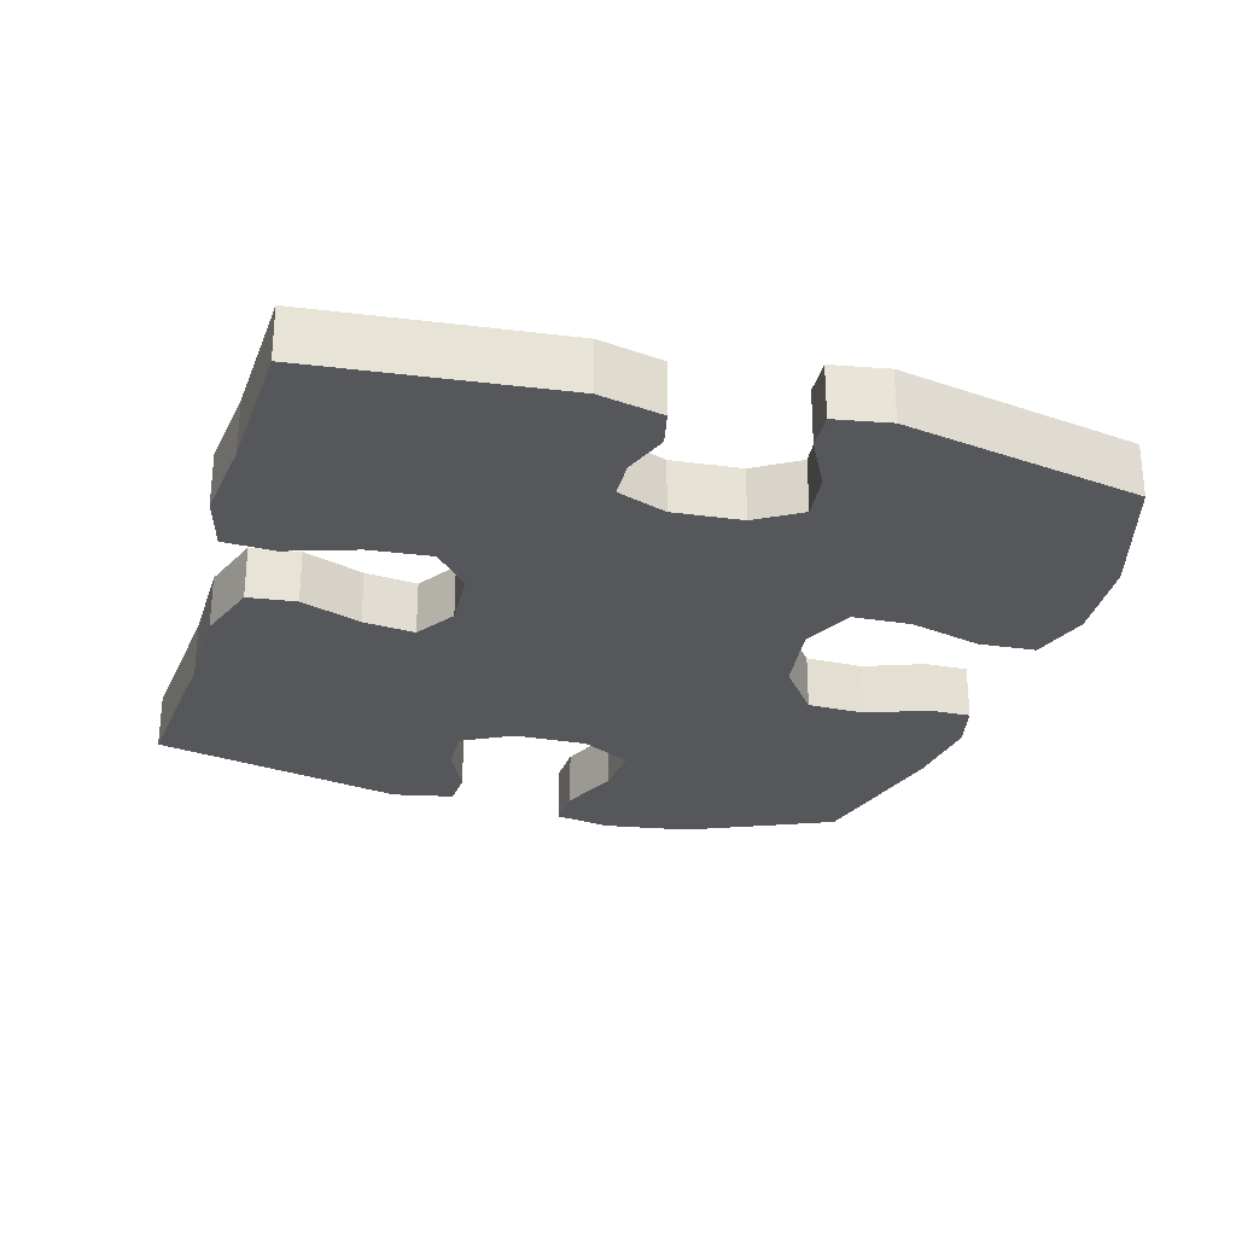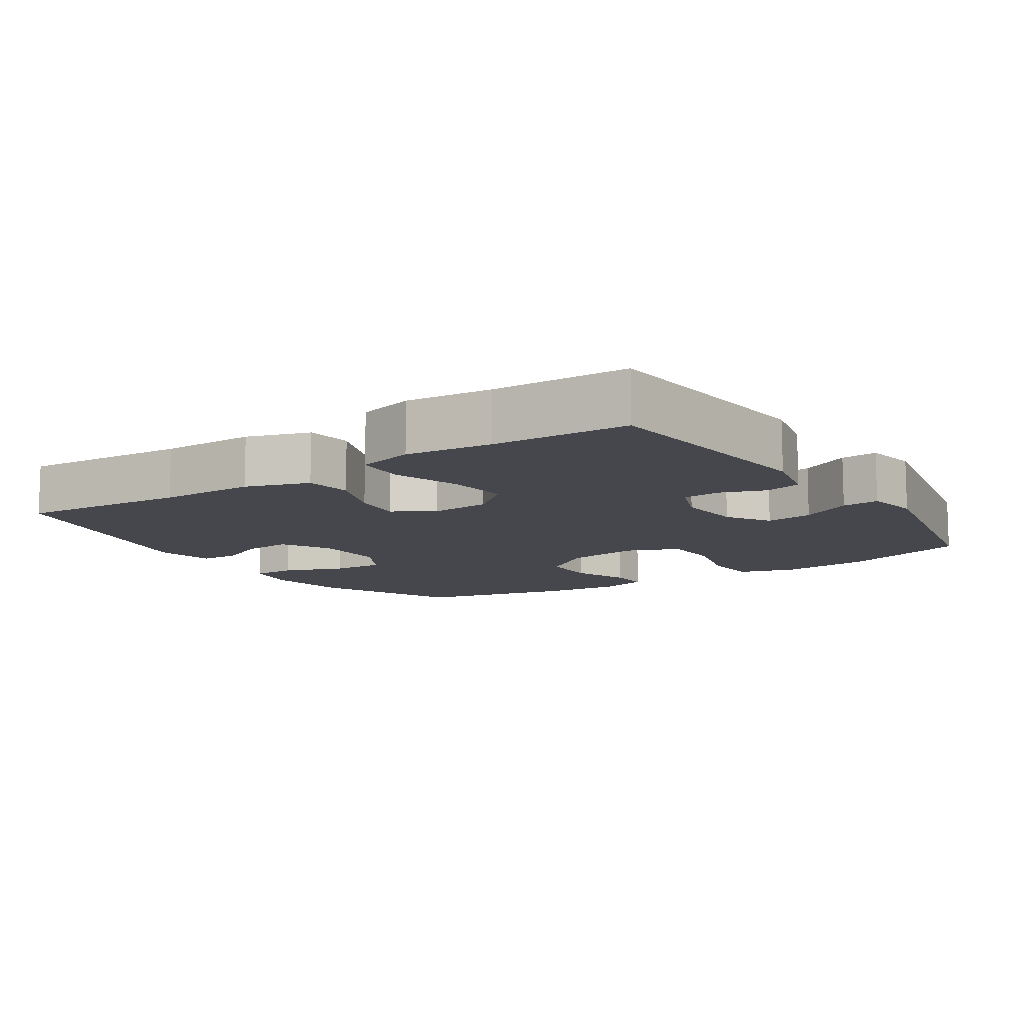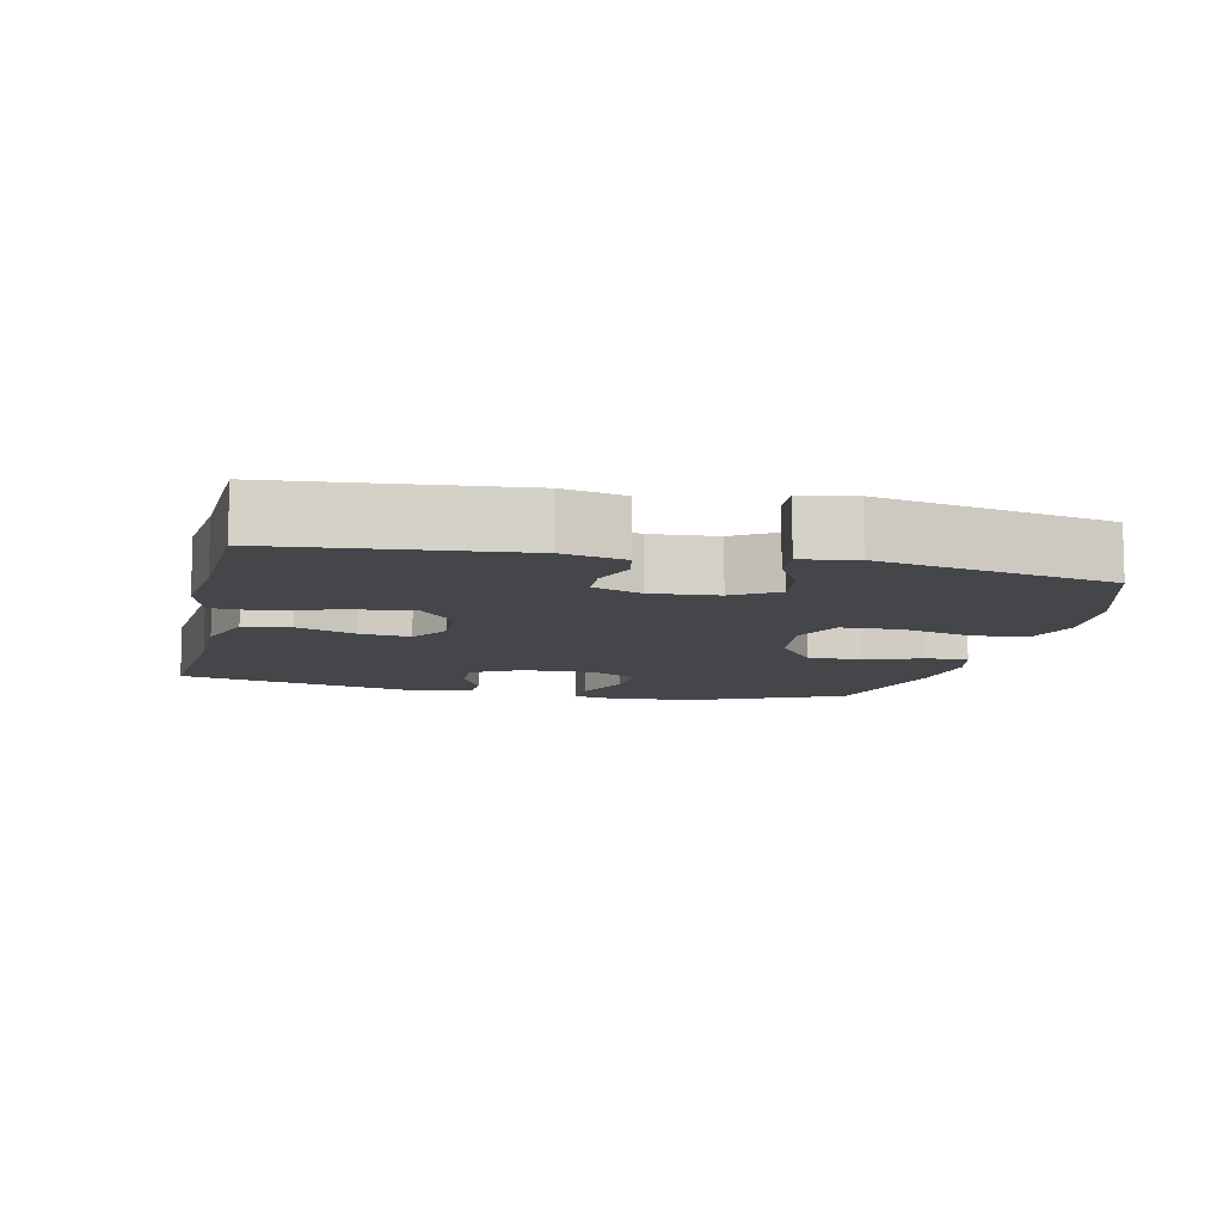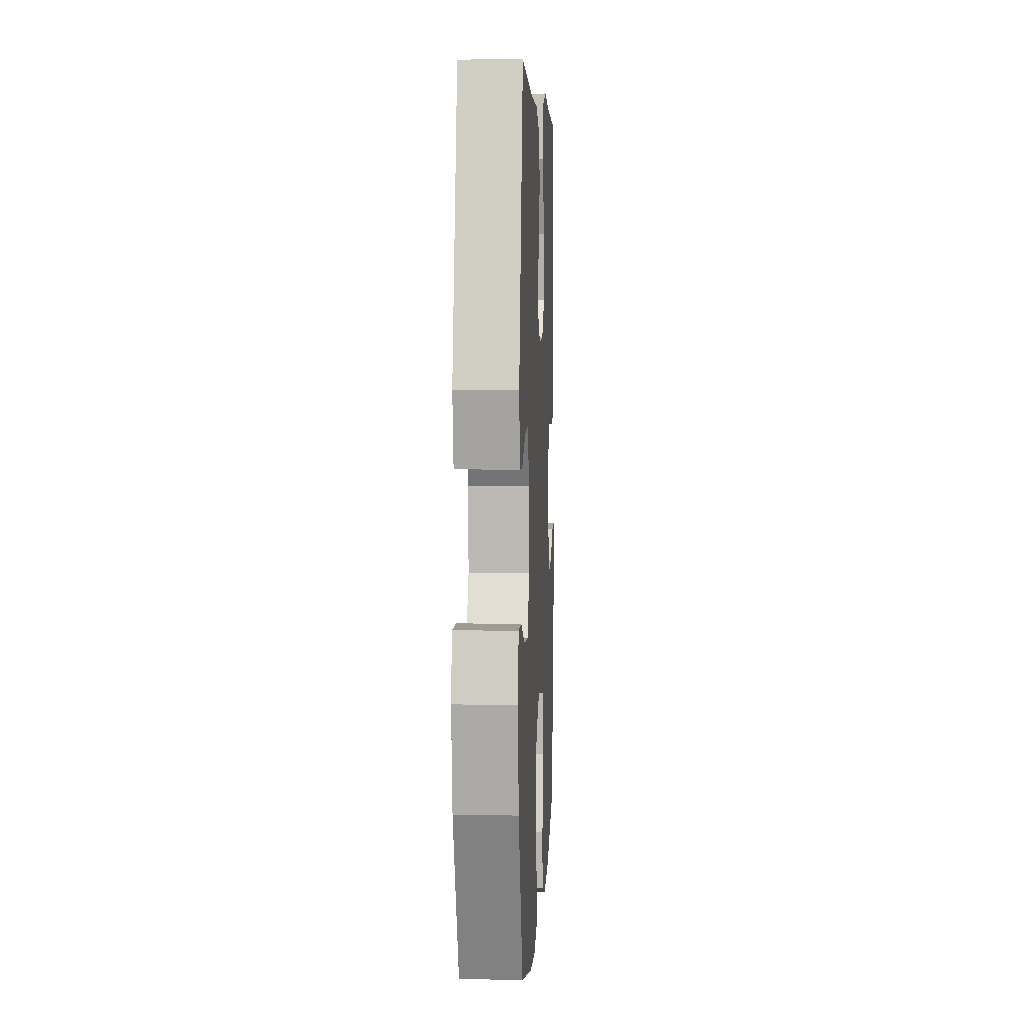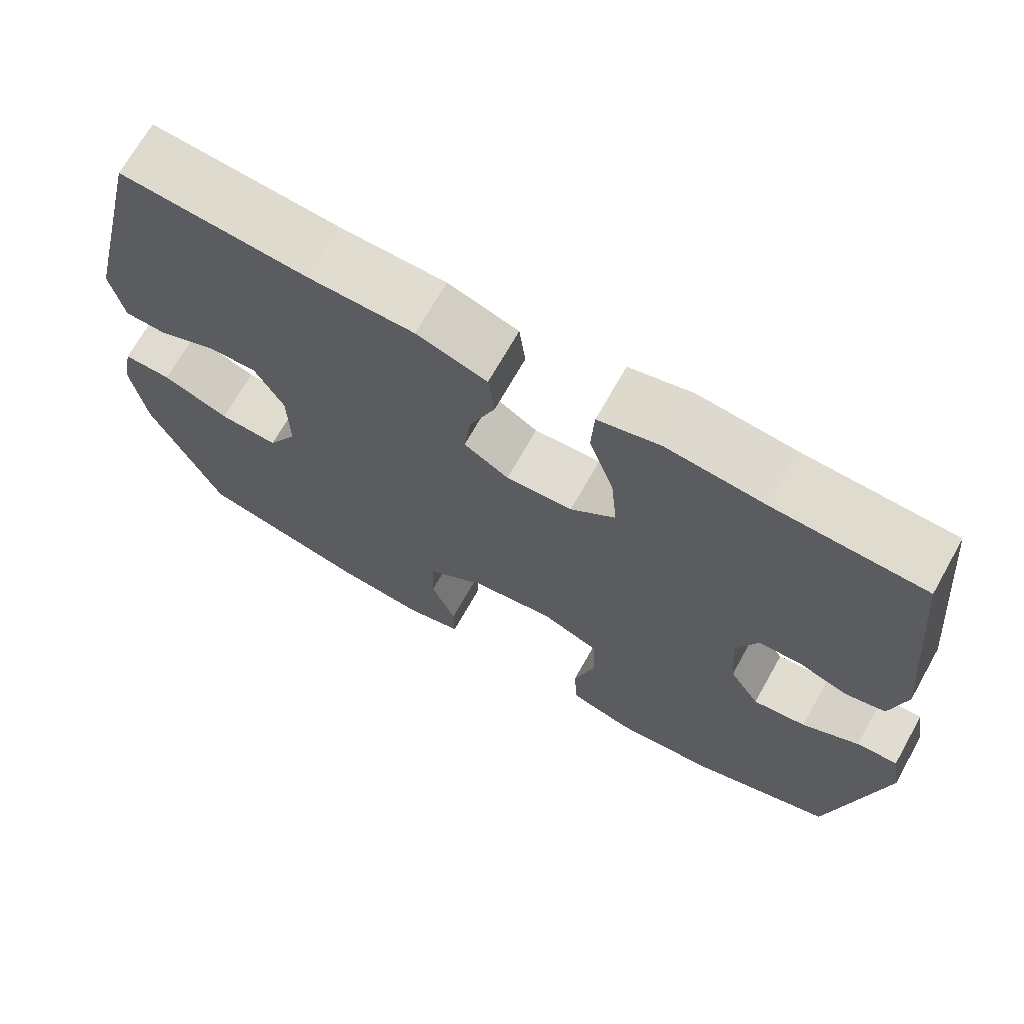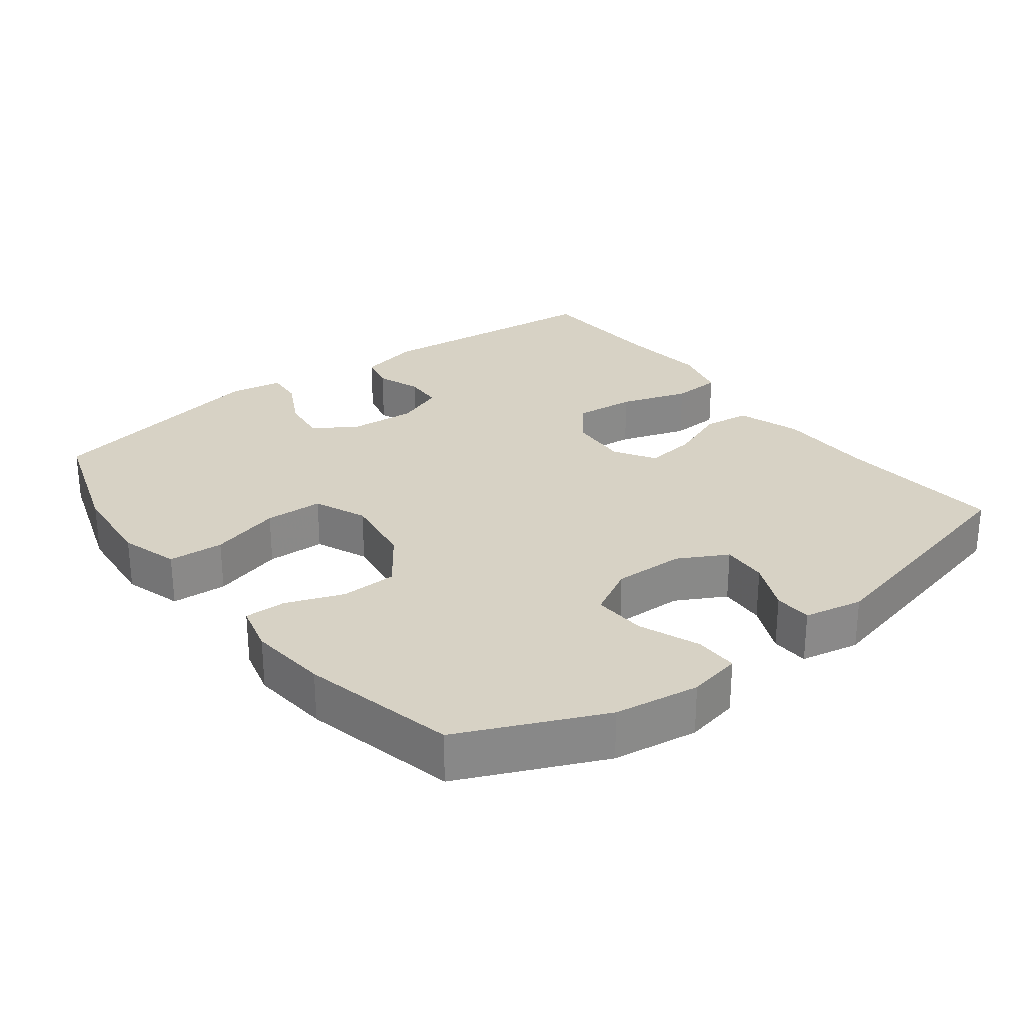
<metadata>
{"format":"obj","ext":"obj","renderer":"f3d","projection":"perspective","resolution":1024,"background":"white","views":[{"elev":-27.4,"azim":73.8,"up":"+Y"},{"elev":-10.9,"azim":33.7,"up":"+Y"},{"elev":-9.5,"azim":77.2,"up":"+Y"},{"elev":5.0,"azim":-87.2,"up":"+Z"},{"elev":69.6,"azim":29.4,"up":"+Z"},{"elev":27.4,"azim":-127.5,"up":"+Y"}]}
</metadata>
<code>
v -0.5 0.07 -0.5
v -0.591 0.07 -0.297
v -0.609 0.07 -0.176
v -0.594 0.07 -0.1
v -0.532 0.07 -0.101
v -0.446 0.07 -0.135
v -0.37 0.07 -0.139
v -0.332 0.07 -0.069
v -0.334 0.07 0.032
v -0.372 0.07 0.102
v -0.438 0.07 0.098
v -0.511 0.07 0.065
v -0.565 0.07 0.067
v -0.582 0.07 0.151
v -0.5 0.07 0.5
v -0.259 0.07 0.481
v -0.122 0.07 0.48
v -0.031 0.07 0.45
v -0.023 0.07 0.383
v -0.056 0.07 0.299
v -0.065 0.07 0.227
v -0.007 0.07 0.191
v 0.079 0.07 0.197
v 0.137 0.07 0.245
v 0.129 0.07 0.332
v 0.097 0.07 0.429
v 0.101 0.07 0.5
v 0.182 0.07 0.521
v 0.306 0.07 0.508
v 0.5 0.07 0.5
v 0.533 0.07 0.162
v 0.513 0.07 0.074
v 0.461 0.07 0.062
v 0.397 0.07 0.085
v 0.342 0.07 0.082
v 0.315 0.07 0.013
v 0.322 0.07 -0.082
v 0.361 0.07 -0.144
v 0.429 0.07 -0.135
v 0.502 0.07 -0.097
v 0.555 0.07 -0.093
v 0.568 0.07 -0.169
v 0.5 0.07 -0.5
v 0.318 0.07 -0.56
v 0.191 0.07 -0.572
v 0.108 0.07 -0.547
v 0.103 0.07 -0.468
v 0.131 0.07 -0.367
v 0.128 0.07 -0.284
v 0.053 0.07 -0.252
v -0.053 0.07 -0.268
v -0.128 0.07 -0.323
v -0.13 0.07 -0.403
v -0.099 0.07 -0.485
v -0.098 0.07 -0.544
v -0.168 0.07 -0.562
v -0.281 0.07 -0.551
v -0.5 0 -0.5
v -0.591 0 -0.297
v -0.609 0 -0.176
v -0.594 0 -0.1
v -0.532 0 -0.101
v -0.446 0 -0.135
v -0.37 0 -0.139
v -0.332 0 -0.069
v -0.334 0 0.032
v -0.372 0 0.102
v -0.438 0 0.098
v -0.511 0 0.065
v -0.565 0 0.067
v -0.582 0 0.151
v -0.5 0 0.5
v -0.259 0 0.481
v -0.122 0 0.48
v -0.031 0 0.45
v -0.023 0 0.383
v -0.056 0 0.299
v -0.065 0 0.227
v -0.007 0 0.191
v 0.079 0 0.197
v 0.137 0 0.245
v 0.129 0 0.332
v 0.097 0 0.429
v 0.101 0 0.5
v 0.182 0 0.521
v 0.306 0 0.508
v 0.5 0 0.5
v 0.533 0 0.162
v 0.513 0 0.074
v 0.461 0 0.062
v 0.397 0 0.085
v 0.342 0 0.082
v 0.315 0 0.013
v 0.322 0 -0.082
v 0.361 0 -0.144
v 0.429 0 -0.135
v 0.502 0 -0.097
v 0.555 0 -0.093
v 0.568 0 -0.169
v 0.5 0 -0.5
v 0.318 0 -0.56
v 0.191 0 -0.572
v 0.108 0 -0.547
v 0.103 0 -0.468
v 0.131 0 -0.367
v 0.128 0 -0.284
v 0.053 0 -0.252
v -0.053 0 -0.268
v -0.128 0 -0.323
v -0.13 0 -0.403
v -0.099 0 -0.485
v -0.098 0 -0.544
v -0.168 0 -0.562
v -0.281 0 -0.551
f 4 5 6
f 3 4 6
f 2 3 6
f 1 2 6
f 57 1 6
f 56 57 6
f 55 56 6
f 54 55 6
f 53 54 6
f 52 53 6 7
f 51 52 7 8
f 50 51 8 9
f 49 50 9 10
f 46 47 48
f 45 46 48
f 44 45 48
f 43 44 48
f 42 43 48
f 41 42 48
f 40 41 48
f 39 40 48
f 38 39 48 49
f 37 38 49 10
f 32 33 34
f 31 32 34
f 30 31 34
f 29 30 34
f 29 34 35
f 28 29 35
f 27 28 35
f 26 27 35
f 25 26 35
f 24 25 35 36
f 18 19 20
f 17 18 20
f 16 17 20
f 15 16 20
f 14 15 20
f 13 14 20
f 12 13 20
f 11 12 20
f 10 11 20 21
f 37 10 21 22
f 23 24 36 37
f 22 23 37
f 63 62 61
f 63 61 60
f 63 60 59
f 63 59 58
f 63 58 114
f 63 114 113
f 63 113 112
f 63 112 111
f 63 111 110
f 64 63 110 109
f 65 64 109 108
f 66 65 108 107
f 67 66 107 106
f 105 104 103
f 105 103 102
f 105 102 101
f 105 101 100
f 105 100 99
f 105 99 98
f 105 98 97
f 105 97 96
f 106 105 96 95
f 67 106 95 94
f 91 90 89
f 91 89 88
f 91 88 87
f 91 87 86
f 92 91 86
f 92 86 85
f 92 85 84
f 92 84 83
f 92 83 82
f 93 92 82 81
f 77 76 75
f 77 75 74
f 77 74 73
f 77 73 72
f 77 72 71
f 77 71 70
f 77 70 69
f 77 69 68
f 78 77 68 67
f 79 78 67 94
f 94 93 81 80
f 94 80 79
f 1 58 59 2
f 2 59 60 3
f 3 60 61 4
f 4 61 62 5
f 5 62 63 6
f 6 63 64 7
f 7 64 65 8
f 8 65 66 9
f 9 66 67 10
f 10 67 68 11
f 11 68 69 12
f 12 69 70 13
f 13 70 71 14
f 14 71 72 15
f 15 72 73 16
f 16 73 74 17
f 17 74 75 18
f 18 75 76 19
f 19 76 77 20
f 20 77 78 21
f 21 78 79 22
f 22 79 80 23
f 23 80 81 24
f 24 81 82 25
f 25 82 83 26
f 26 83 84 27
f 27 84 85 28
f 28 85 86 29
f 29 86 87 30
f 30 87 88 31
f 31 88 89 32
f 32 89 90 33
f 33 90 91 34
f 34 91 92 35
f 35 92 93 36
f 36 93 94 37
f 37 94 95 38
f 38 95 96 39
f 39 96 97 40
f 40 97 98 41
f 41 98 99 42
f 42 99 100 43
f 43 100 101 44
f 44 101 102 45
f 45 102 103 46
f 46 103 104 47
f 47 104 105 48
f 48 105 106 49
f 49 106 107 50
f 50 107 108 51
f 51 108 109 52
f 52 109 110 53
f 53 110 111 54
f 54 111 112 55
f 55 112 113 56
f 56 113 114 57
f 57 114 58 1

</code>
